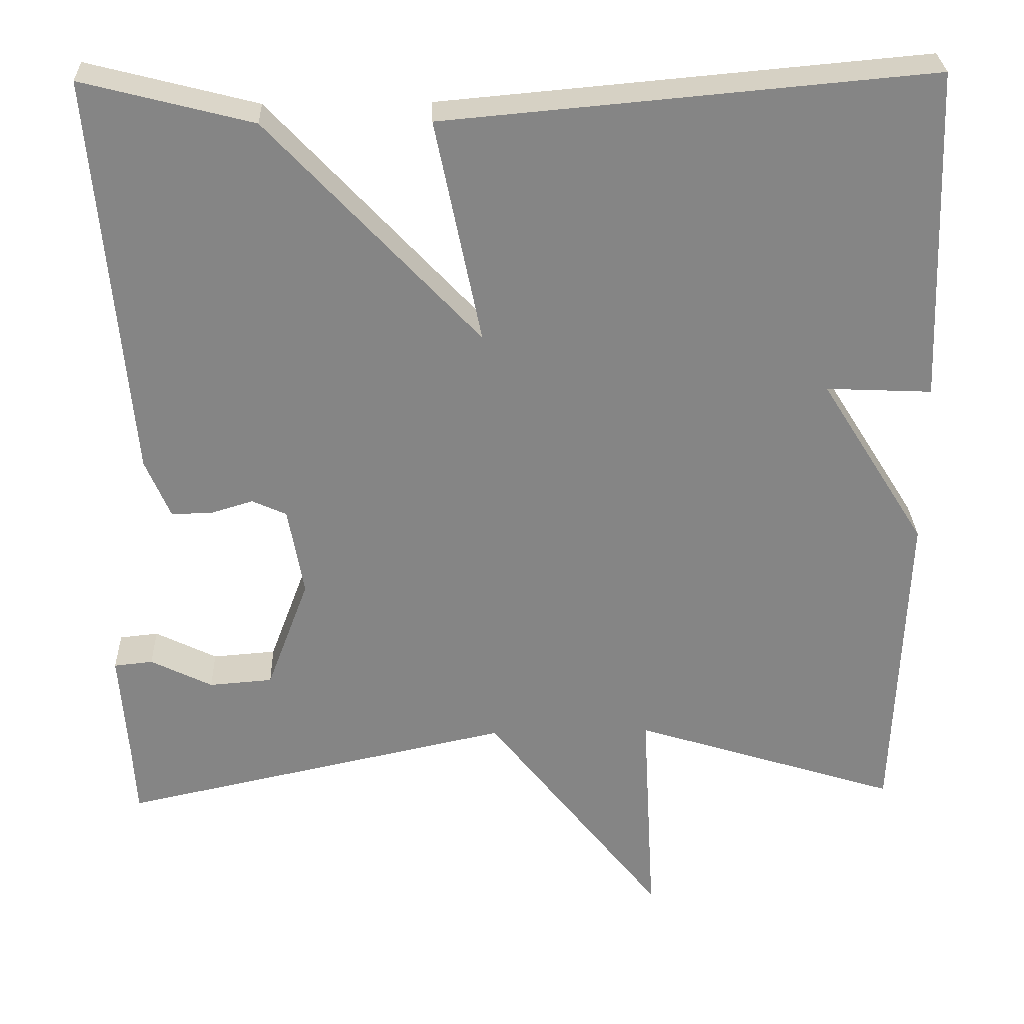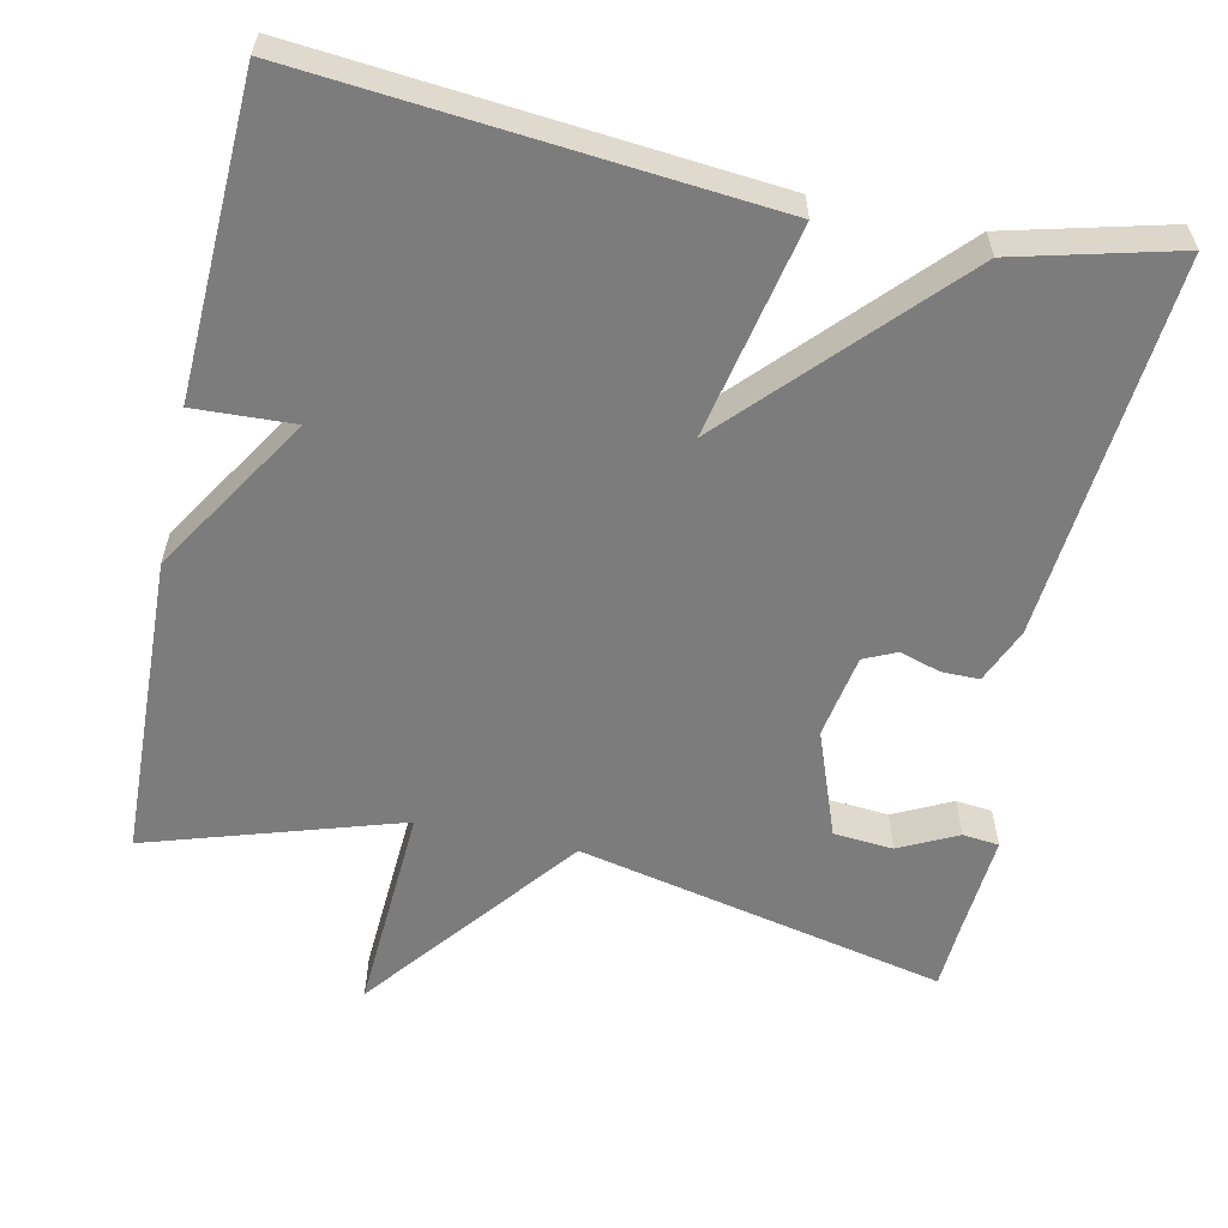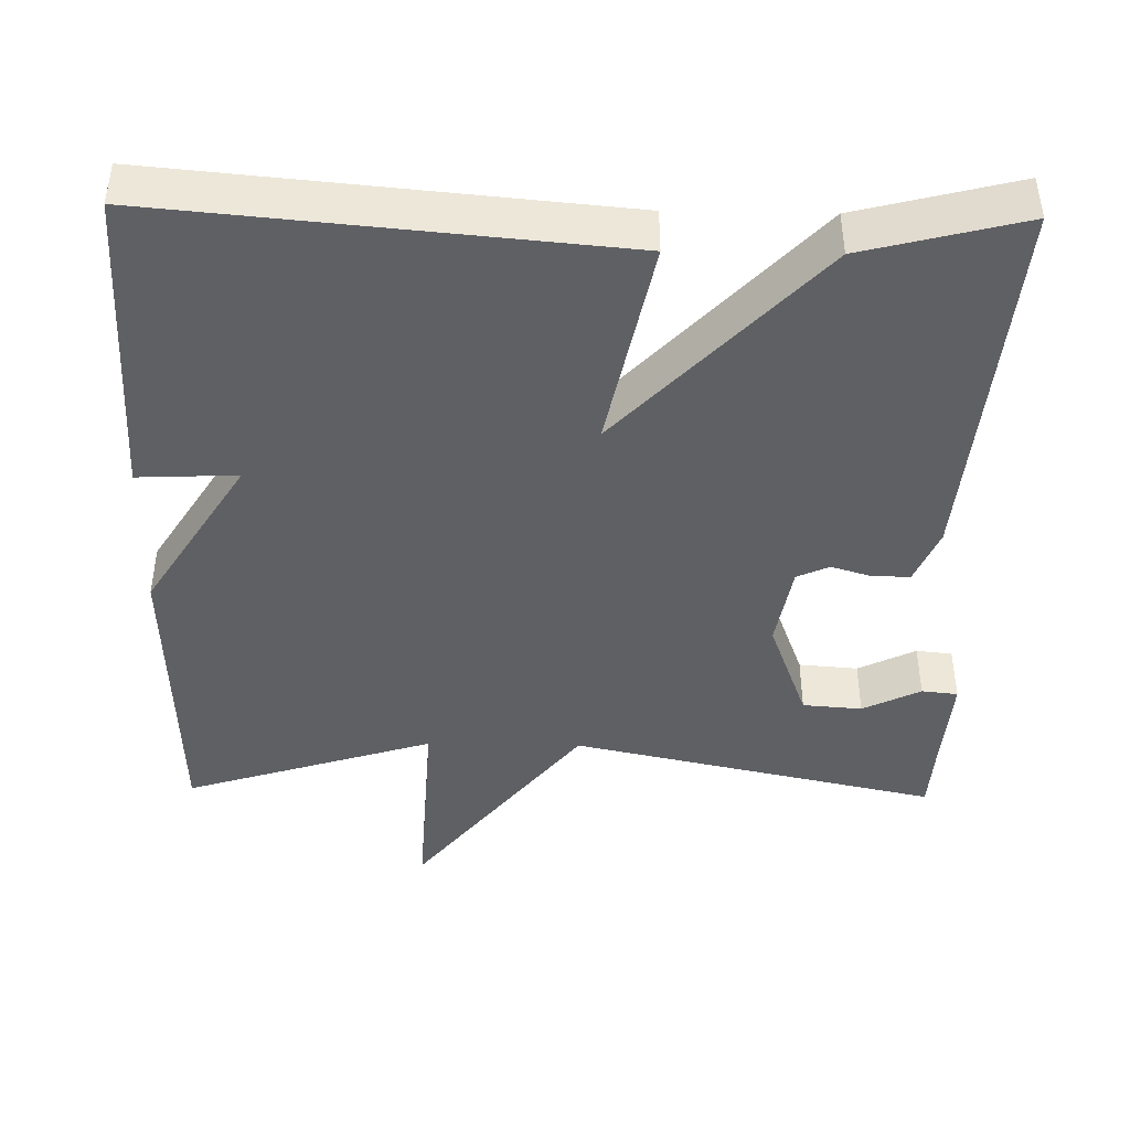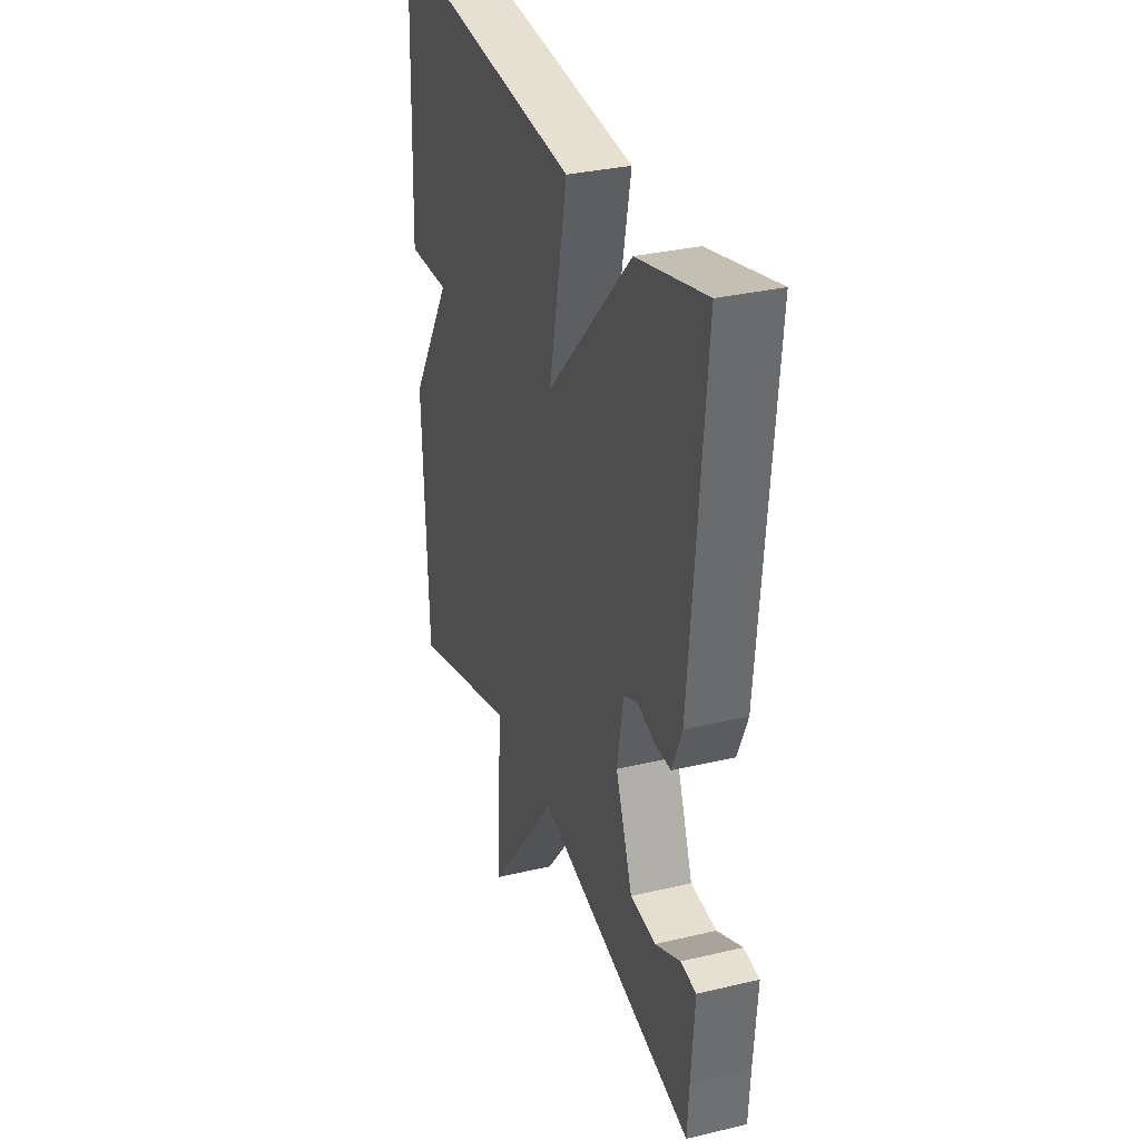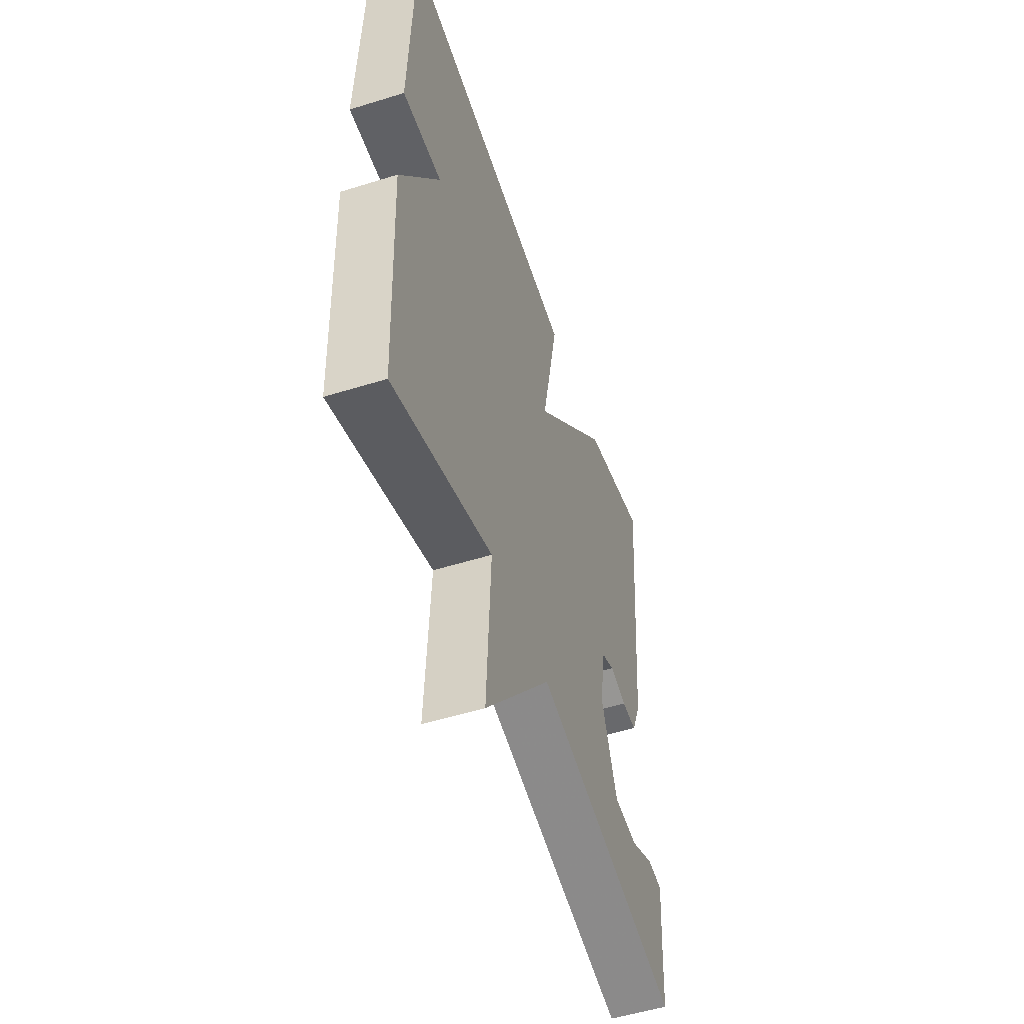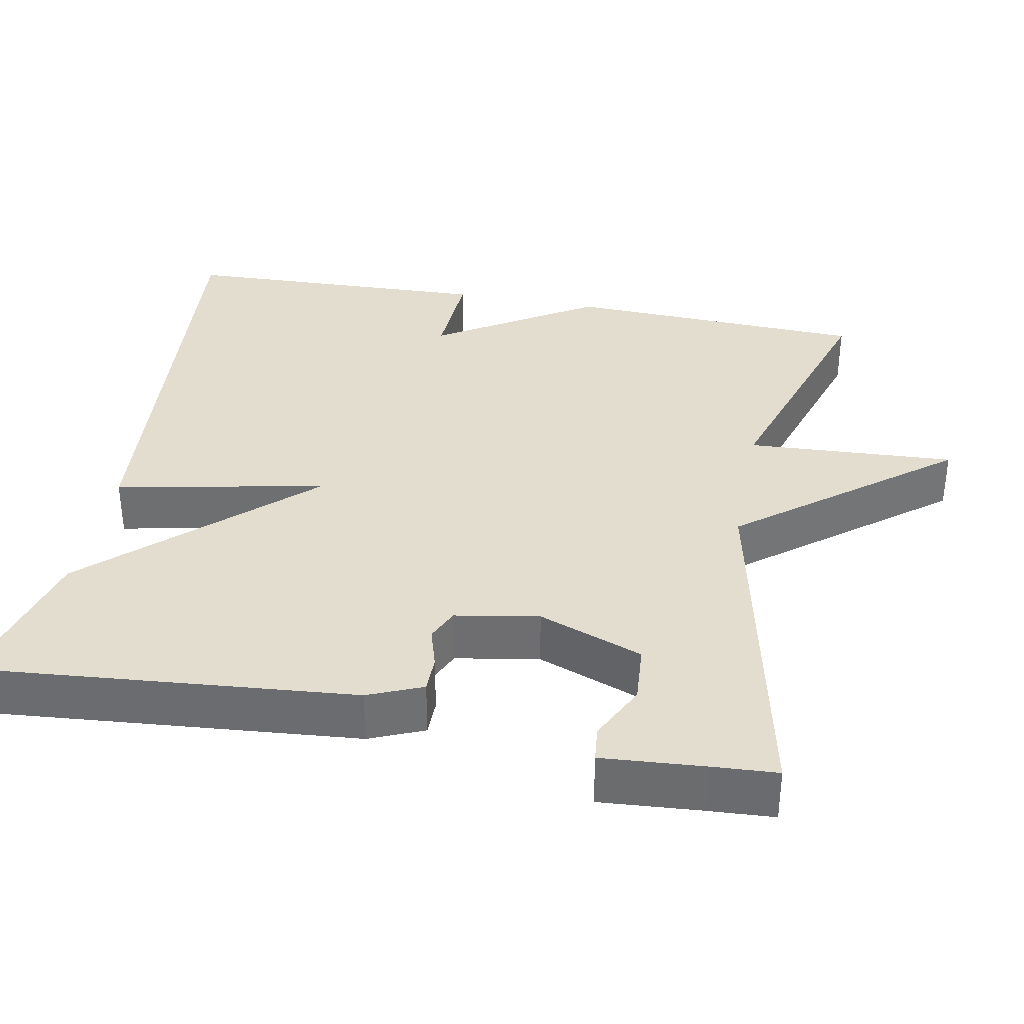
<metadata>
{"format":"obj","ext":"obj","renderer":"f3d","projection":"perspective","resolution":1024,"background":"white","views":[{"elev":28.4,"azim":178.1,"up":"+Z"},{"elev":-58.8,"azim":-12.2,"up":"+Y"},{"elev":-43.4,"azim":-1.1,"up":"+Y"},{"elev":32.2,"azim":71.6,"up":"+Z"},{"elev":-52.7,"azim":-71.5,"up":"+Z"},{"elev":35.5,"azim":100.9,"up":"+Y"}]}
</metadata>
<code>
v 0.5 0.07 -0.5
v 0.024 0.07 -0.398
v -0.191 0.07 -0.67
v -0.176 0.07 -0.398
v -0.5 0.07 -0.5
v -0.515 0.07 -0.107
v -0.386 0.07 0.099
v -0.515 0.07 0.093
v -0.5 0.07 0.5
v 0.093 0.07 0.447
v 0.037 0.07 0.174
v 0.293 0.07 0.447
v 0.5 0.07 0.5
v 0.457 0.07 0.01
v 0.427 0.07 -0.061
v 0.379 0.07 -0.061
v 0.326 0.07 -0.045
v 0.284 0.07 -0.064
v 0.265 0.07 -0.173
v 0.316 0.07 -0.309
v 0.393 0.07 -0.315
v 0.468 0.07 -0.278
v 0.515 0.07 -0.283
v 0.505 0.07 -0.416
v 0.5 0 -0.5
v 0.024 0 -0.398
v -0.191 0 -0.67
v -0.176 0 -0.398
v -0.5 0 -0.5
v -0.515 0 -0.107
v -0.386 0 0.099
v -0.515 0 0.093
v -0.5 0 0.5
v 0.093 0 0.447
v 0.037 0 0.174
v 0.293 0 0.447
v 0.5 0 0.5
v 0.457 0 0.01
v 0.427 0 -0.061
v 0.379 0 -0.061
v 0.326 0 -0.045
v 0.284 0 -0.064
v 0.265 0 -0.173
v 0.316 0 -0.309
v 0.393 0 -0.315
v 0.468 0 -0.278
v 0.515 0 -0.283
v 0.505 0 -0.416
f 21 22 23 24
f 24 1 2
f 21 24 2
f 20 21 2
f 19 20 2
f 18 19 2
f 15 16 17
f 14 15 17
f 13 14 17
f 12 13 17
f 11 12 17
f 11 17 18
f 9 10 11
f 8 9 11
f 7 8 11
f 7 11 18
f 6 7 18
f 5 6 18
f 4 5 18
f 2 3 4 18
f 48 47 46 45
f 26 25 48
f 26 48 45
f 26 45 44
f 26 44 43
f 26 43 42
f 41 40 39
f 41 39 38
f 41 38 37
f 41 37 36
f 41 36 35
f 42 41 35
f 35 34 33
f 35 33 32
f 35 32 31
f 42 35 31
f 42 31 30
f 42 30 29
f 42 29 28
f 42 28 27 26
f 1 25 26 2
f 2 26 27 3
f 3 27 28 4
f 4 28 29 5
f 5 29 30 6
f 6 30 31 7
f 7 31 32 8
f 8 32 33 9
f 9 33 34 10
f 10 34 35 11
f 11 35 36 12
f 12 36 37 13
f 13 37 38 14
f 14 38 39 15
f 15 39 40 16
f 16 40 41 17
f 17 41 42 18
f 18 42 43 19
f 19 43 44 20
f 20 44 45 21
f 21 45 46 22
f 22 46 47 23
f 23 47 48 24
f 24 48 25 1

</code>
